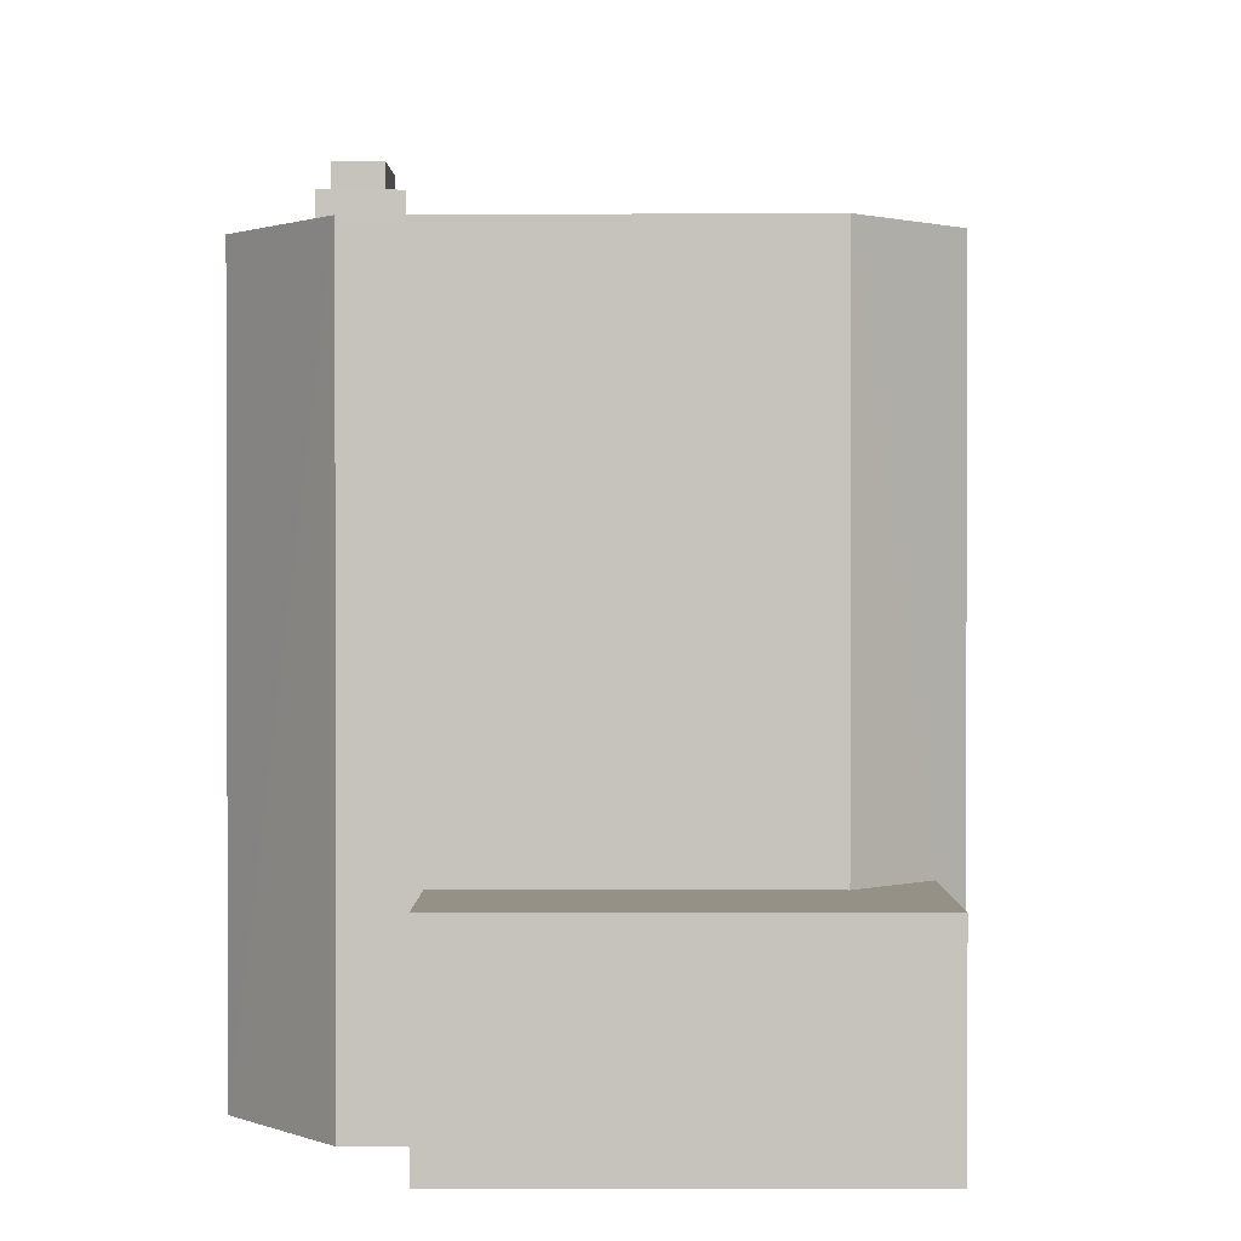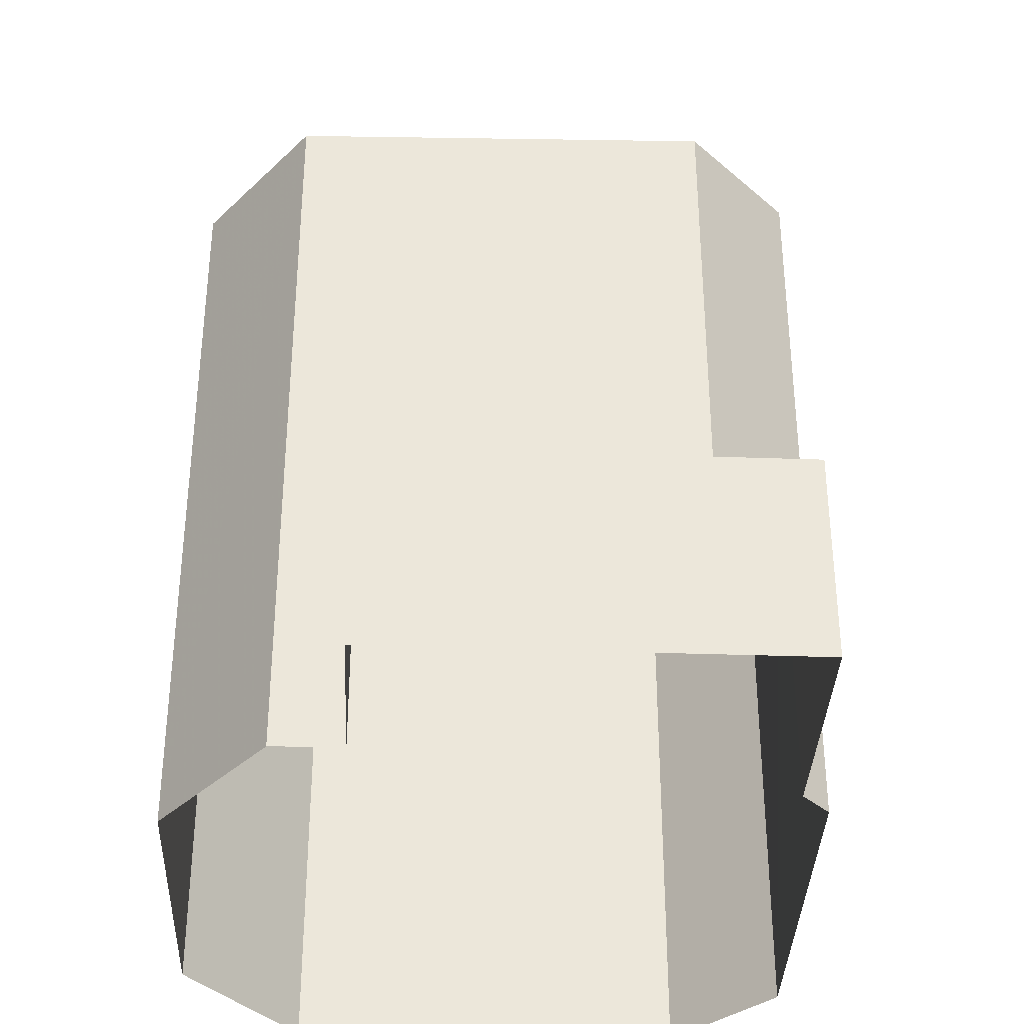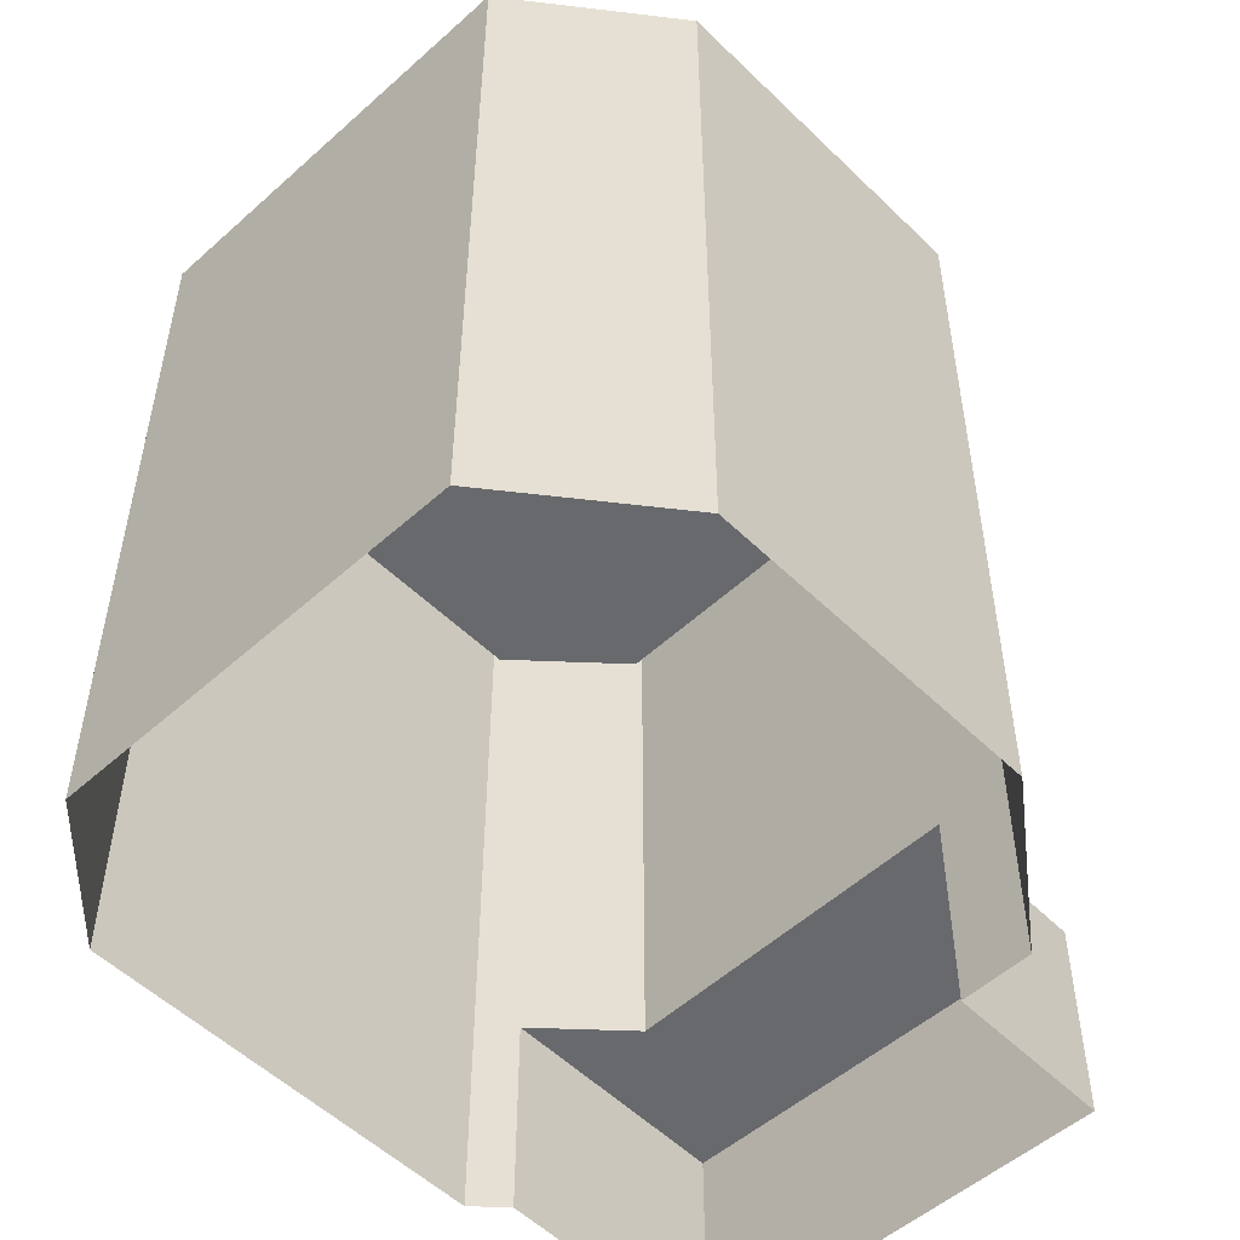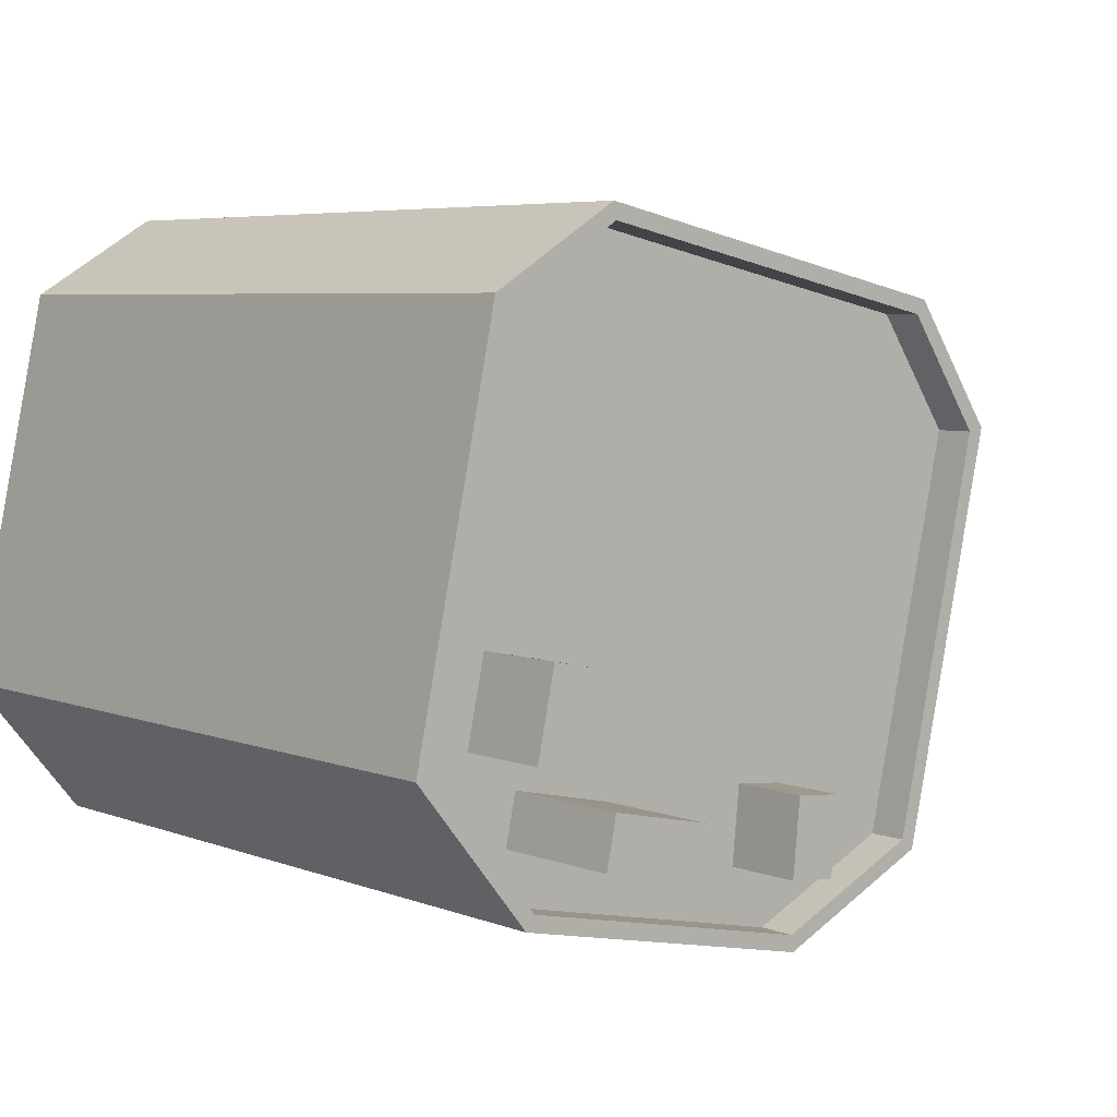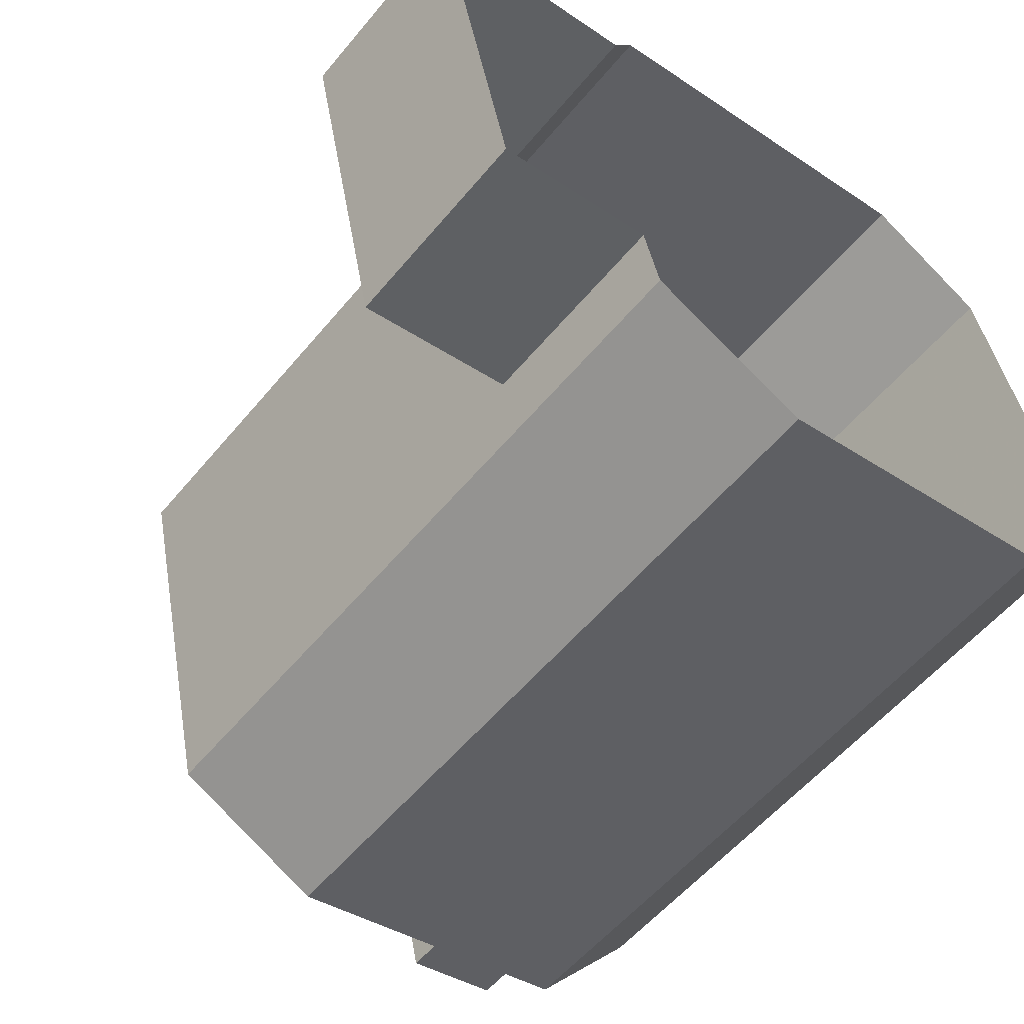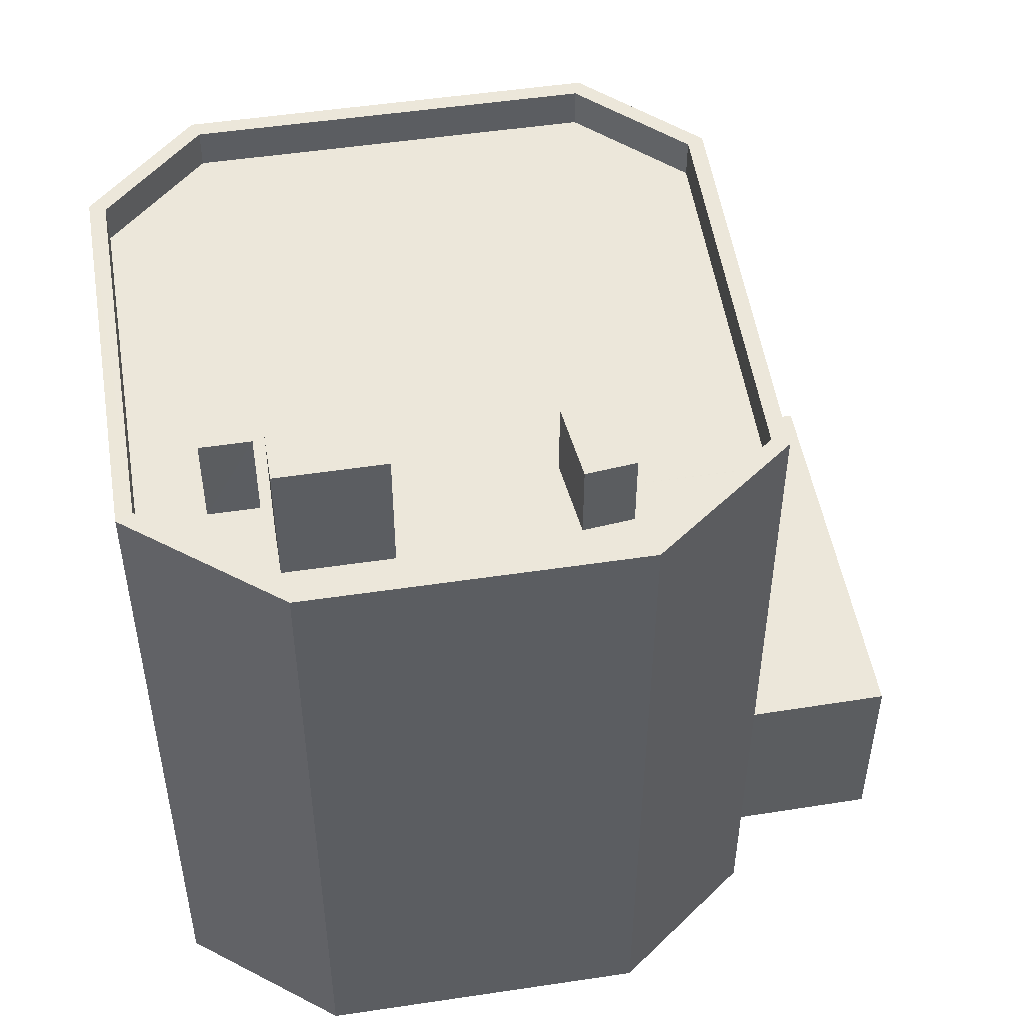
<metadata>
{"format":"obj","ext":"obj","renderer":"f3d","projection":"perspective","resolution":1024,"background":"white","views":[{"elev":0.9,"azim":78.7,"up":"+Z"},{"elev":-35.8,"azim":76.0,"up":"+Z"},{"elev":-52.7,"azim":-58.1,"up":"+Z"},{"elev":5.5,"azim":-40.2,"up":"+Y"},{"elev":-56.2,"azim":141.0,"up":"+Y"},{"elev":50.8,"azim":-21.3,"up":"+Z"}]}
</metadata>
<code>
v -9137 -3.774e+04 15.86
v -9141 -3.774e+04 15.86
v -9135 -3.773e+04 15.86
v -9142 -3.773e+04 15.87
v -9141 -3.773e+04 15.87
v -9152 -3.773e+04 15.87
v -9142 -3.774e+04 15.86
v -9146 -3.775e+04 15.87
v -9154 -3.774e+04 15.87
v -9155 -3.773e+04 15.87
v -9157 -3.774e+04 15.88
v -9139 -3.773e+04 21.16
v -9135 -3.773e+04 21.16
v -9141 -3.773e+04 21.16
v -9141 -3.774e+04 21.16
v -9137 -3.774e+04 21.16
v -9142 -3.773e+04 34.93
v -9142 -3.773e+04 34.93
v -9152 -3.773e+04 34.94
v -9151 -3.773e+04 34.94
v -9146 -3.774e+04 33.94
v -9142 -3.774e+04 33.93
v -9142 -3.774e+04 33.93
v -9151 -3.774e+04 33.94
v -9151 -3.774e+04 33.94
v -9147 -3.774e+04 33.94
v -9156 -3.774e+04 33.94
v -9154 -3.774e+04 33.94
v -9153 -3.774e+04 33.94
v -9147 -3.774e+04 33.94
v -9146 -3.774e+04 33.94
v -9146 -3.774e+04 33.94
v -9154 -3.774e+04 33.94
v -9145 -3.774e+04 33.94
v -9141 -3.774e+04 33.93
v -9153 -3.774e+04 33.94
v -9147 -3.774e+04 33.94
v -9156 -3.774e+04 33.94
v -9157 -3.774e+04 33.94
v -9155 -3.774e+04 33.94
v -9154 -3.774e+04 33.94
v -9154 -3.774e+04 33.94
v -9154 -3.773e+04 33.94
v -9151 -3.773e+04 33.94
v -9142 -3.773e+04 33.93
v -9140 -3.773e+04 33.93
v -9140 -3.773e+04 34.93
v -9139 -3.773e+04 34.93
v -9142 -3.774e+04 34.93
v -9142 -3.774e+04 34.93
v -9146 -3.775e+04 34.94
v -9154 -3.774e+04 34.94
v -9154 -3.774e+04 34.94
v -9146 -3.774e+04 34.94
v -9154 -3.773e+04 34.94
v -9155 -3.773e+04 34.94
v -9157 -3.774e+04 34.94
v -9157 -3.774e+04 34.94
v -9147 -3.774e+04 35.94
v -9146 -3.774e+04 35.94
v -9145 -3.774e+04 35.94
v -9147 -3.774e+04 35.94
v -9153 -3.774e+04 37.28
v -9151 -3.774e+04 37.27
v -9151 -3.774e+04 37.27
v -9154 -3.774e+04 37.28
v -9154 -3.774e+04 36.3
v -9154 -3.774e+04 36.3
v -9153 -3.774e+04 36.3
v -9155 -3.774e+04 36.3
f 1 2 3
f 4 5 6
f 3 2 5
f 2 7 8
f 9 2 8
f 6 2 10
f 11 10 9
f 5 2 6
f 10 2 9
f 12 13 14
f 15 16 12
f 16 13 12
f 17 18 19
f 20 17 19
f 21 22 23
f 24 25 26
f 27 28 29
f 25 30 26
f 31 32 22
f 33 28 27
f 31 22 21
f 32 31 30
f 33 32 25
f 33 25 28
f 32 30 25
f 34 23 35
f 36 37 35
f 34 21 23
f 38 39 40
f 41 38 40
f 37 24 26
f 29 24 42
f 40 27 29
f 40 39 27
f 36 42 24
f 40 29 42
f 37 34 35
f 36 24 37
f 41 43 38
f 43 36 44
f 36 45 44
f 35 46 45
f 35 45 36
f 41 36 43
f 18 47 48
f 48 49 50
f 50 49 51
f 18 17 47
f 52 51 53
f 51 54 53
f 49 54 51
f 47 49 48
f 20 19 55
f 19 56 55
f 53 57 52
f 57 56 58
f 55 56 57
f 52 57 58
f 59 60 61
f 62 59 61
f 63 64 65
f 63 66 64
f 67 68 69
f 67 70 68
f 2 1 16
f 15 2 16
f 5 13 3
f 5 14 13
f 13 1 3
f 13 16 1
f 48 14 18
f 18 14 4
f 48 12 14
f 4 14 5
f 18 4 6
f 19 18 6
f 12 48 15
f 2 15 7
f 7 15 50
f 15 48 50
f 50 8 7
f 50 51 8
f 51 9 8
f 51 52 9
f 52 11 9
f 52 58 11
f 56 10 11
f 58 56 11
f 19 6 10
f 56 19 10
f 20 43 44
f 20 55 43
f 17 44 45
f 17 20 44
f 47 45 46
f 47 17 45
f 22 49 23
f 23 49 35
f 35 47 46
f 35 49 47
f 49 22 32
f 54 49 32
f 54 32 33
f 53 54 33
f 39 57 27
f 27 53 33
f 27 57 53
f 43 55 38
f 38 57 39
f 38 55 57
f 37 61 34
f 37 62 61
f 31 21 60
f 21 34 61
f 21 61 60
f 60 59 30
f 31 60 30
f 37 26 62
f 26 30 59
f 62 26 59
f 25 65 64
f 25 24 65
f 28 25 64
f 66 28 64
f 63 28 66
f 63 29 28
f 65 29 63
f 65 24 29
f 69 68 42
f 36 69 42
f 68 70 40
f 42 68 40
f 40 67 41
f 40 70 67
f 41 69 36
f 41 67 69

</code>
